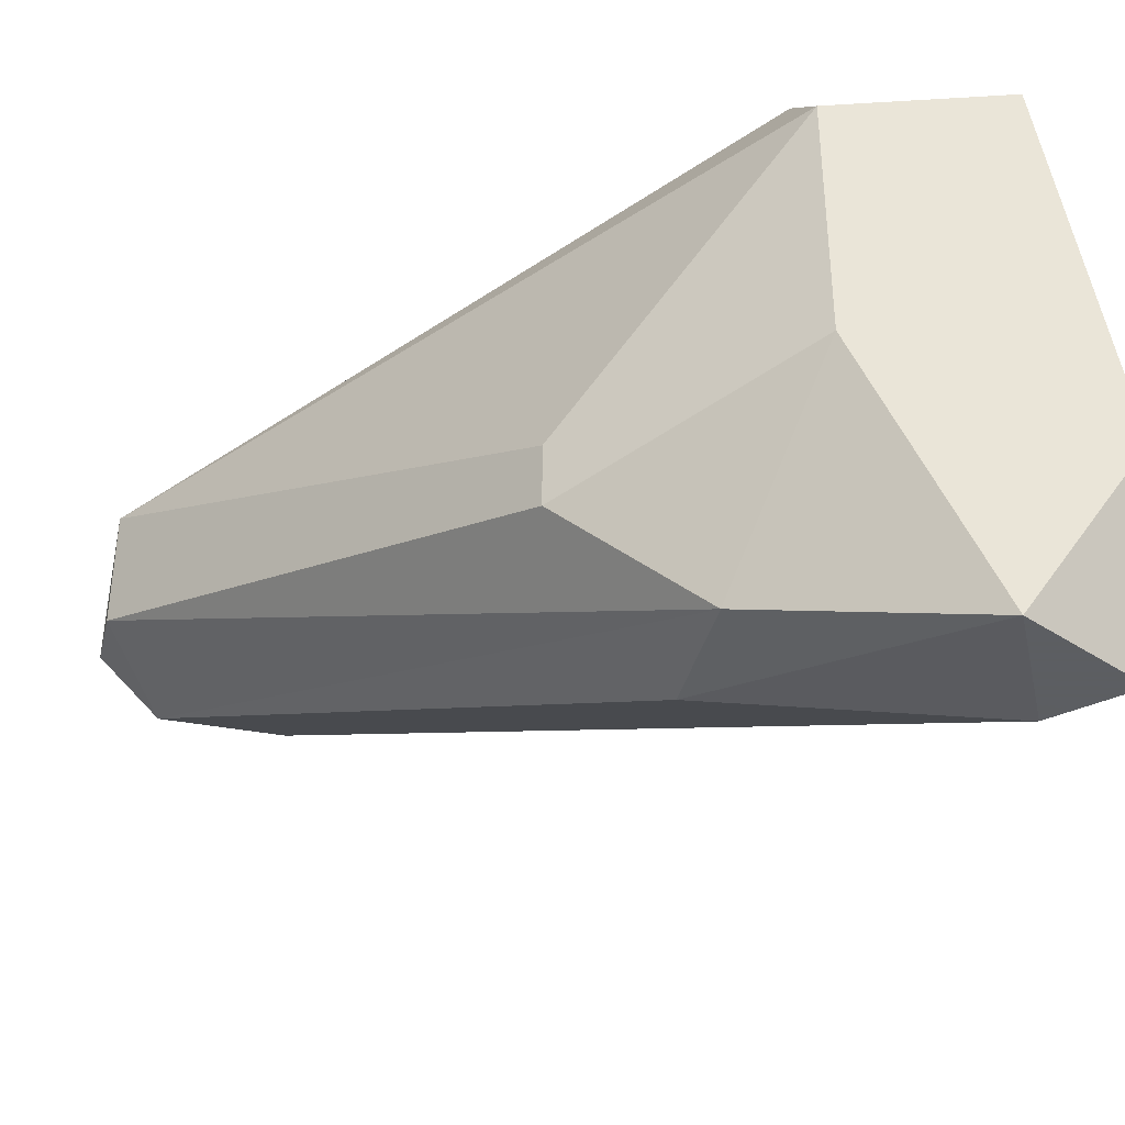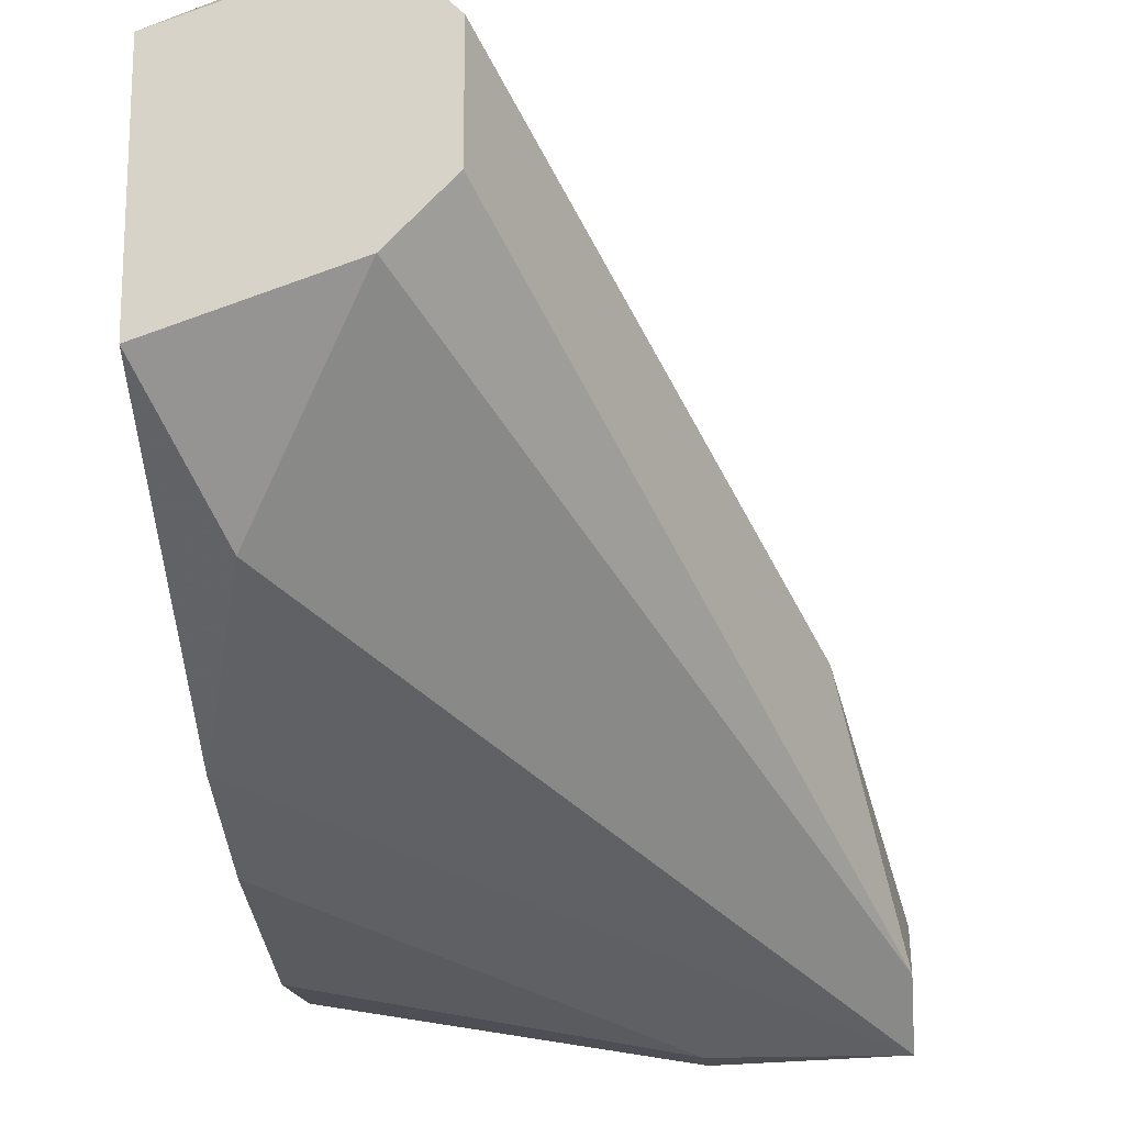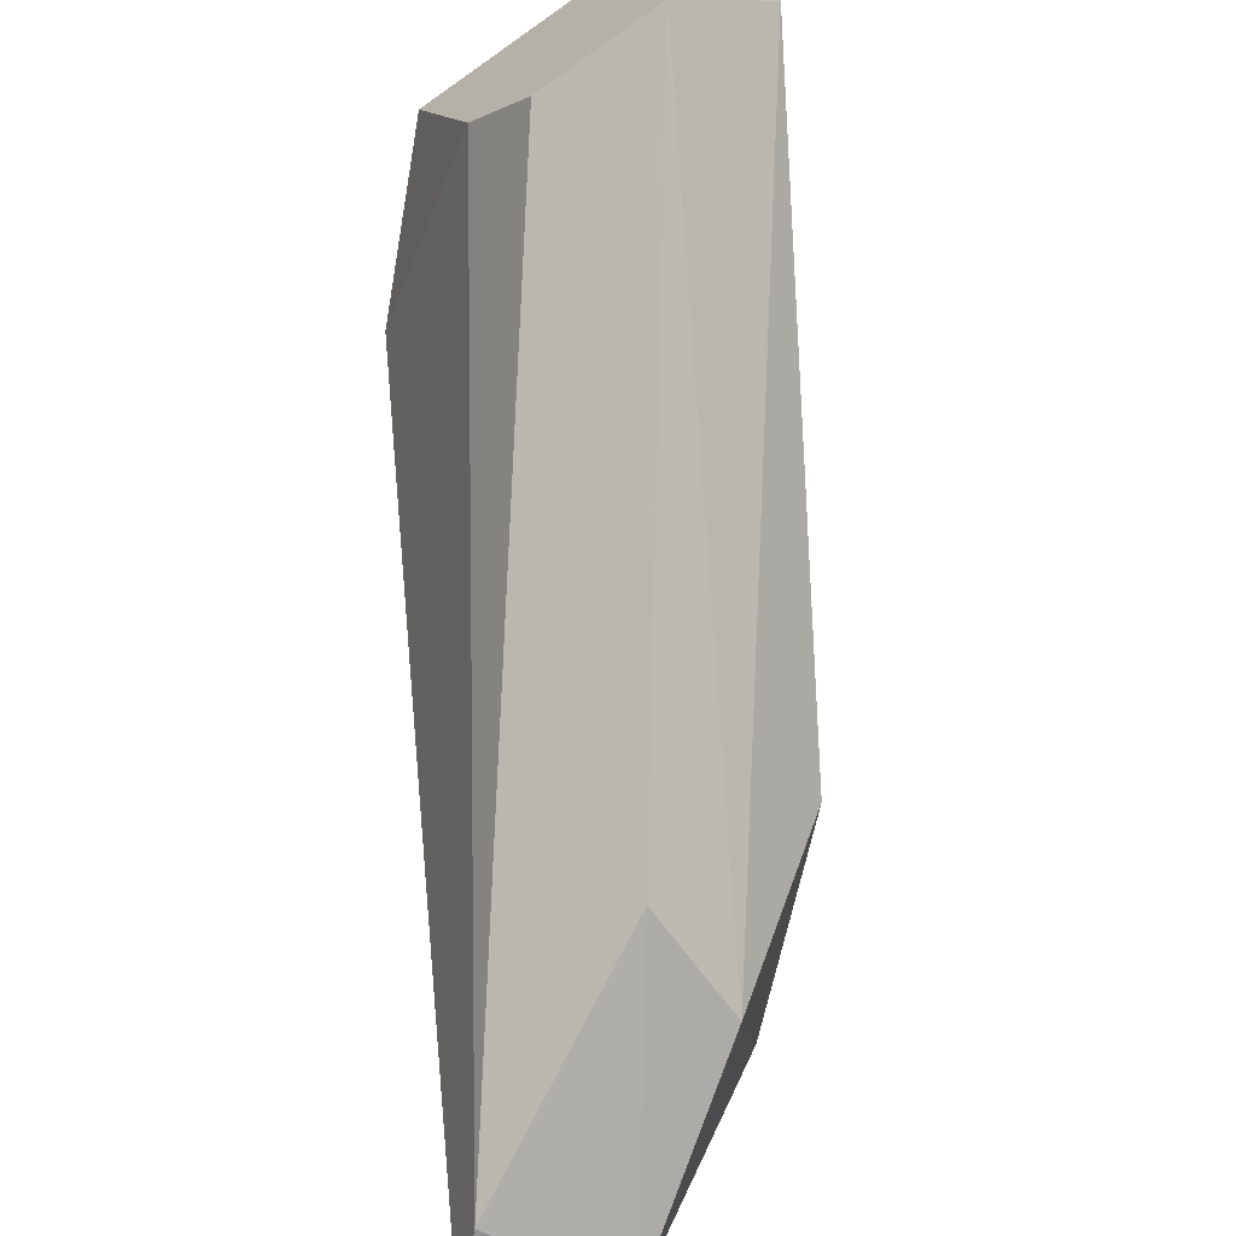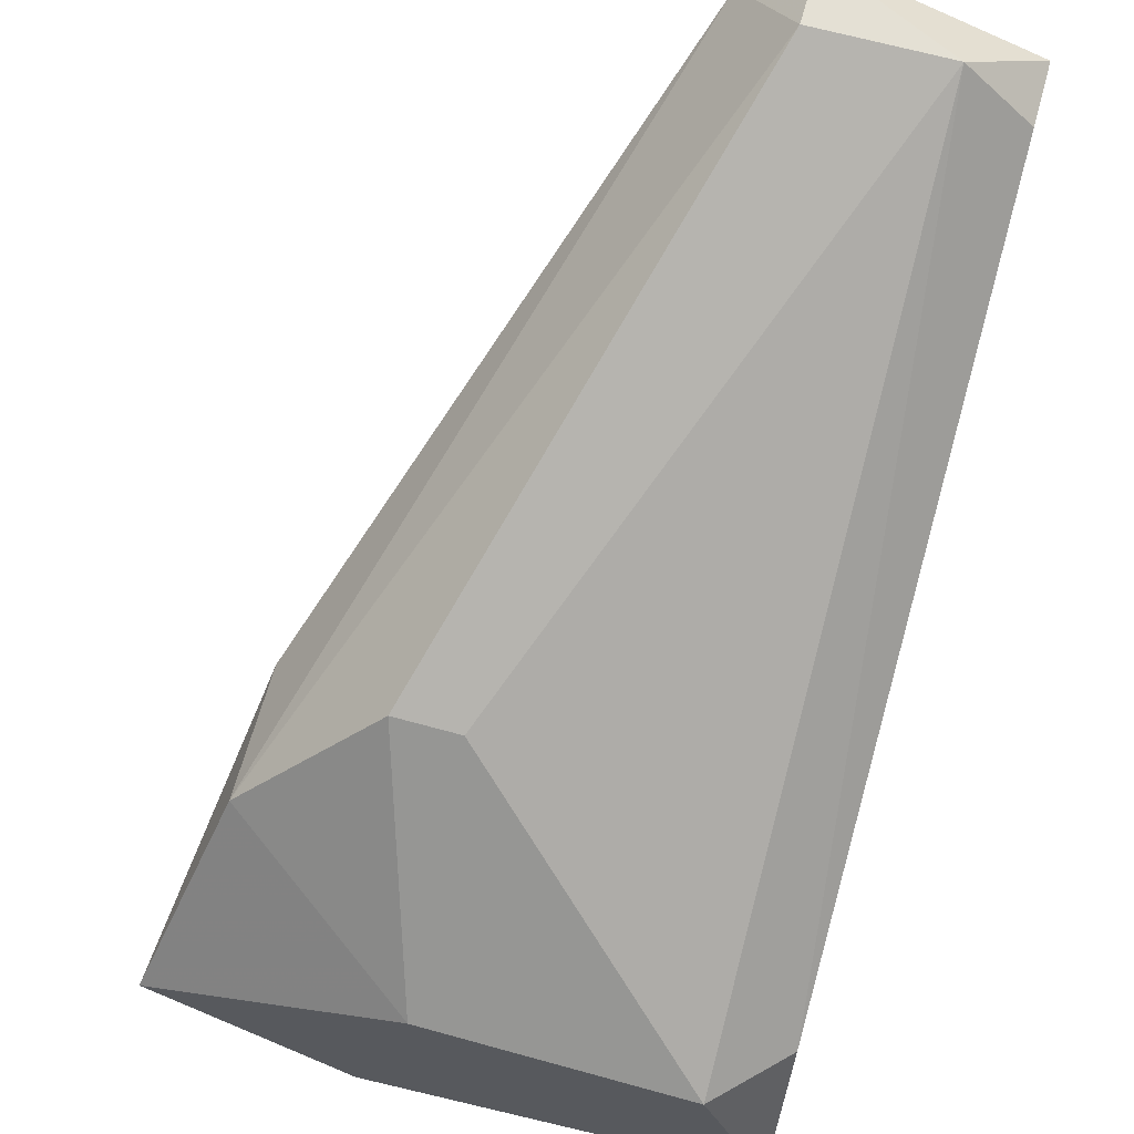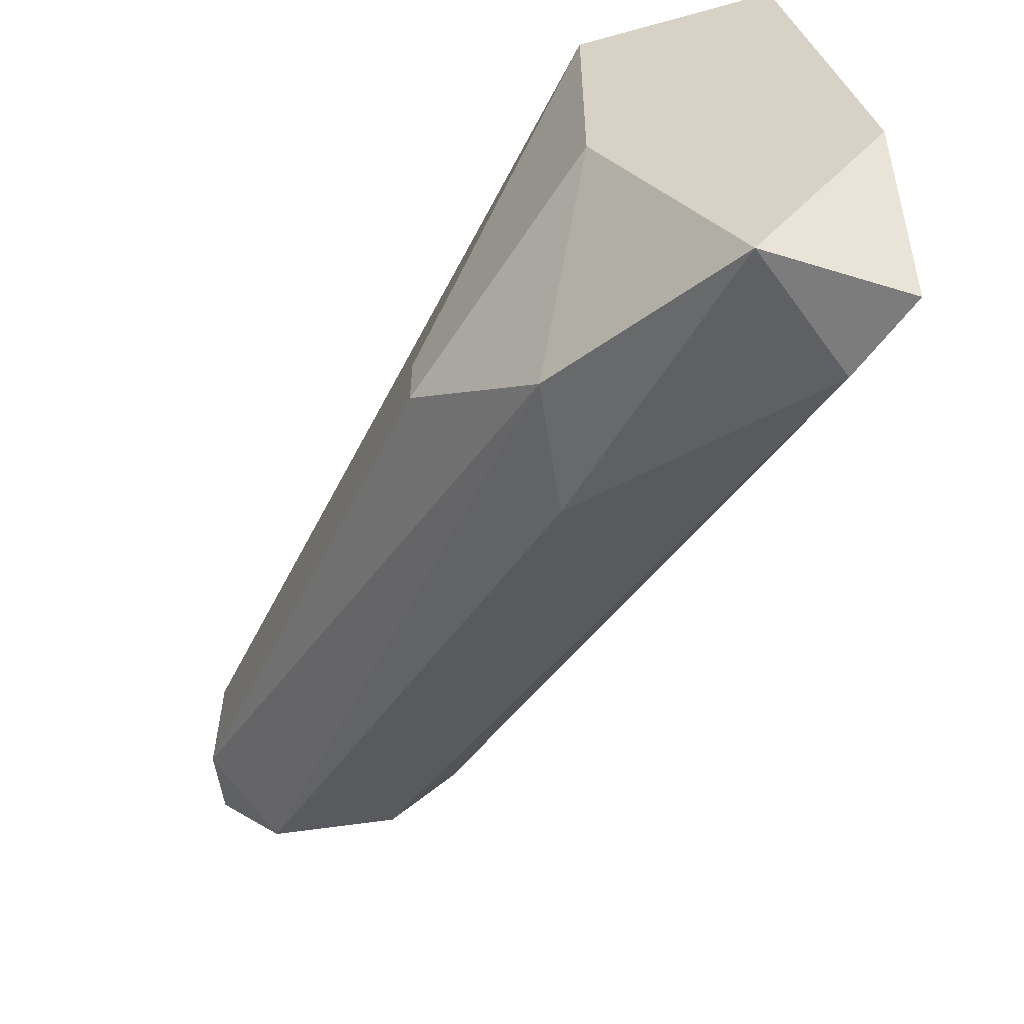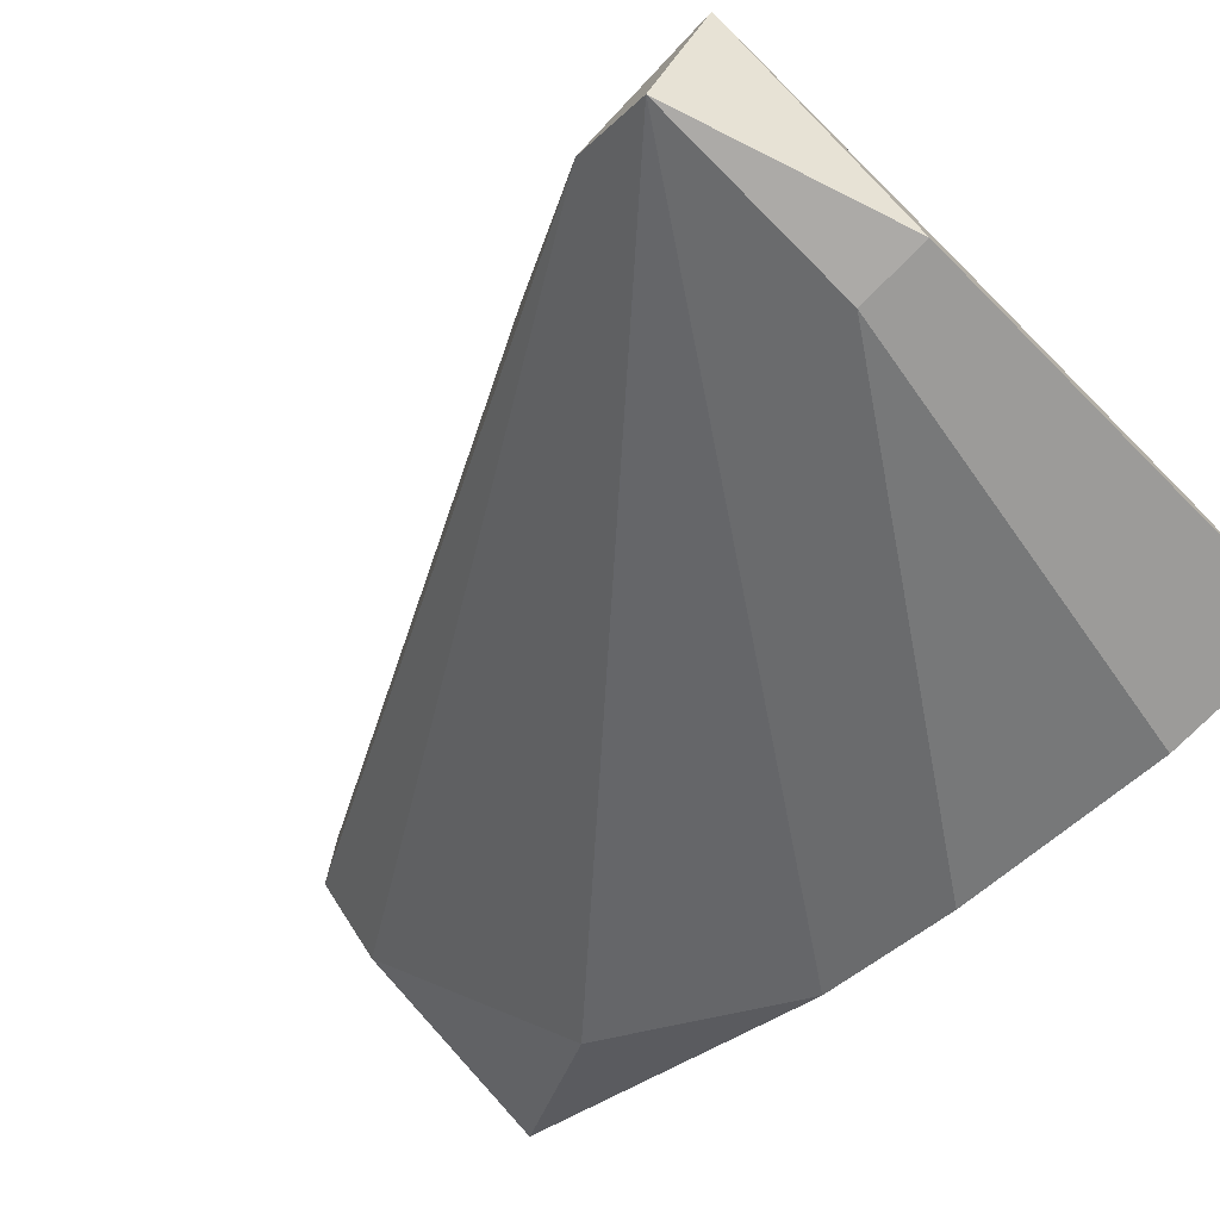
<metadata>
{"format":"obj","ext":"obj","renderer":"f3d","projection":"perspective","resolution":1024,"background":"white","views":[{"elev":-37.4,"azim":76.3,"up":"+Y"},{"elev":-16.7,"azim":-83.7,"up":"+Z"},{"elev":-66.1,"azim":-54.5,"up":"+Y"},{"elev":66.0,"azim":105.5,"up":"+Z"},{"elev":-58.8,"azim":99.0,"up":"+Y"},{"elev":-76.1,"azim":45.0,"up":"+Z"}]}
</metadata>
<code>
v -0.003634 -0.01928 -0.006435
v -0.002204 -0.02214 -0.01144
v -0.002919 -0.02214 -0.01072
v -0.01007 -0.01571 -0.006435
v -0.001489 -0.01571 -0.01072
v -0.01007 -0.01785 -0.00286
v -0.009352 -0.01571 -0.003575
v -0.001489 -0.01642 -0.008578
v -0.001489 -0.02214 -0.01001
v -0.005065 -0.01571 -0.01001
v -0.01007 -0.01857 -0.005004
v -0.00435 -0.02143 -0.007864
v -0.008638 -0.01642 -0.007864
v -0.009352 -0.01642 -0.00286
v -0.003634 -0.02 -0.006435
v -0.002204 -0.01571 -0.008578
v -0.001489 -0.02 -0.01144
v -0.001489 -0.01928 -0.008578
v -0.01007 -0.01785 -0.005721
v -0.002919 -0.02143 -0.007864
v -0.01007 -0.01857 -0.003575
v -0.009352 -0.01785 -0.00286
v -0.002919 -0.01571 -0.01072
v -0.01007 -0.01571 -0.003575
v -0.006492 -0.01571 -0.009293
v -0.002204 -0.02 -0.01144
f 23 17 26
f 5 4 7
f 3 2 9
f 5 8 9
f 4 5 10
f 6 4 11
f 3 9 12
f 11 3 12
f 1 8 14
f 8 1 15
f 1 14 15
f 5 7 16
f 8 5 16
f 7 14 16
f 14 8 16
f 9 2 17
f 5 9 17
f 9 8 18
f 8 15 18
f 2 3 19
f 3 11 19
f 11 4 19
f 13 2 19
f 4 13 19
f 12 9 20
f 9 18 20
f 18 15 20
f 6 11 21
f 11 12 21
f 12 20 21
f 21 20 22
f 14 6 22
f 15 14 22
f 20 15 22
f 6 21 22
f 10 5 23
f 5 17 23
f 4 6 24
f 7 4 24
f 6 14 24
f 14 7 24
f 10 2 25
f 4 10 25
f 2 13 25
f 13 4 25
f 2 10 26
f 17 2 26
f 10 23 26

</code>
